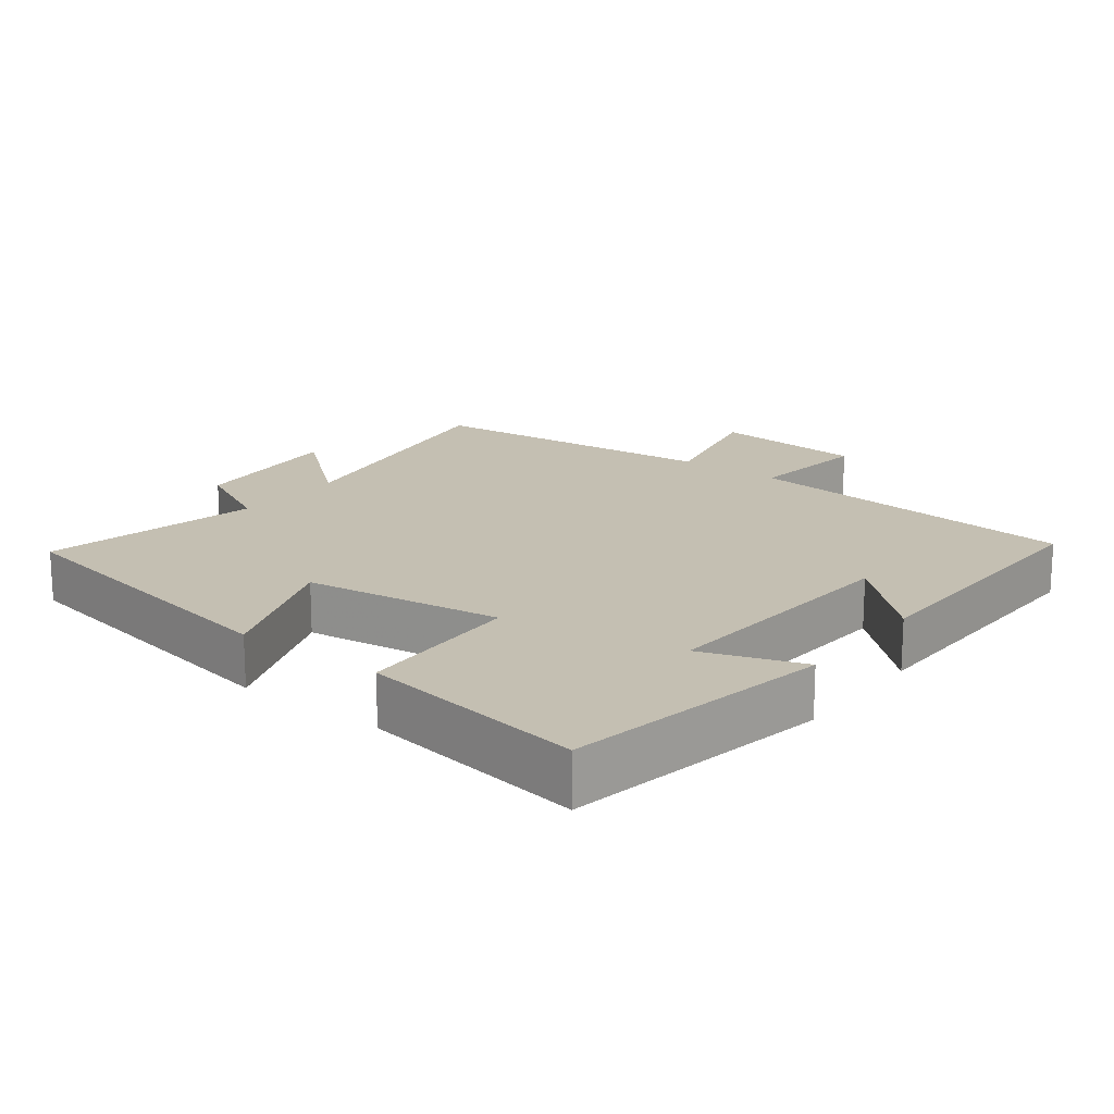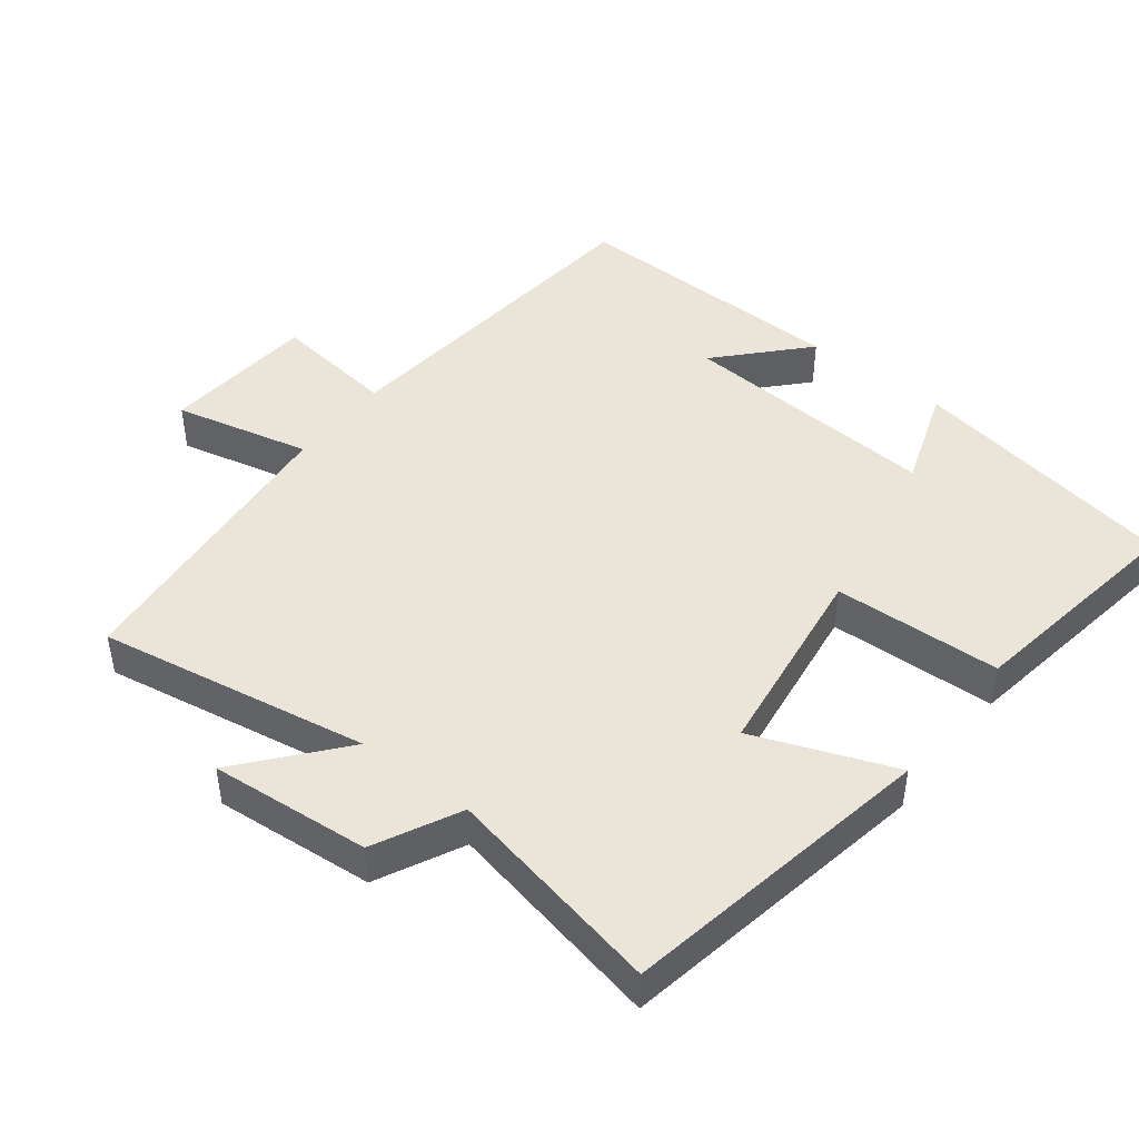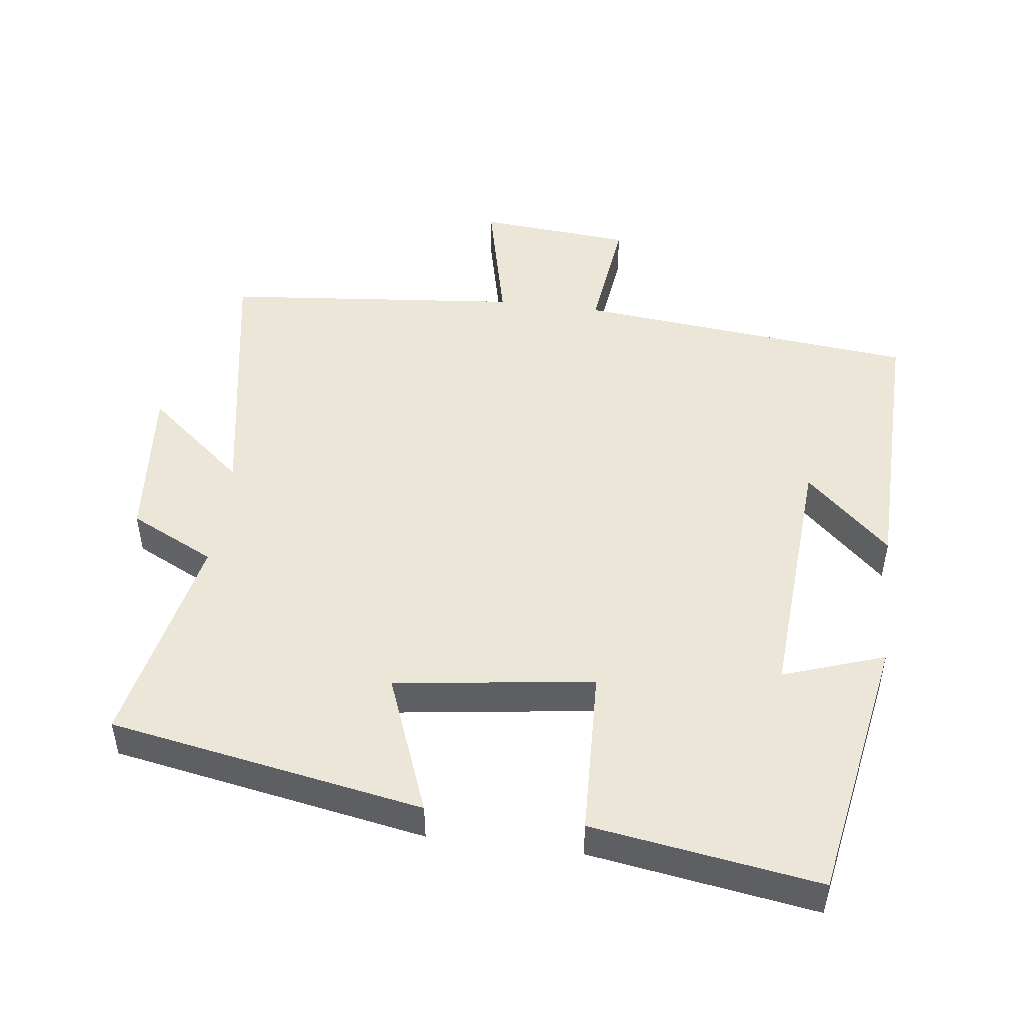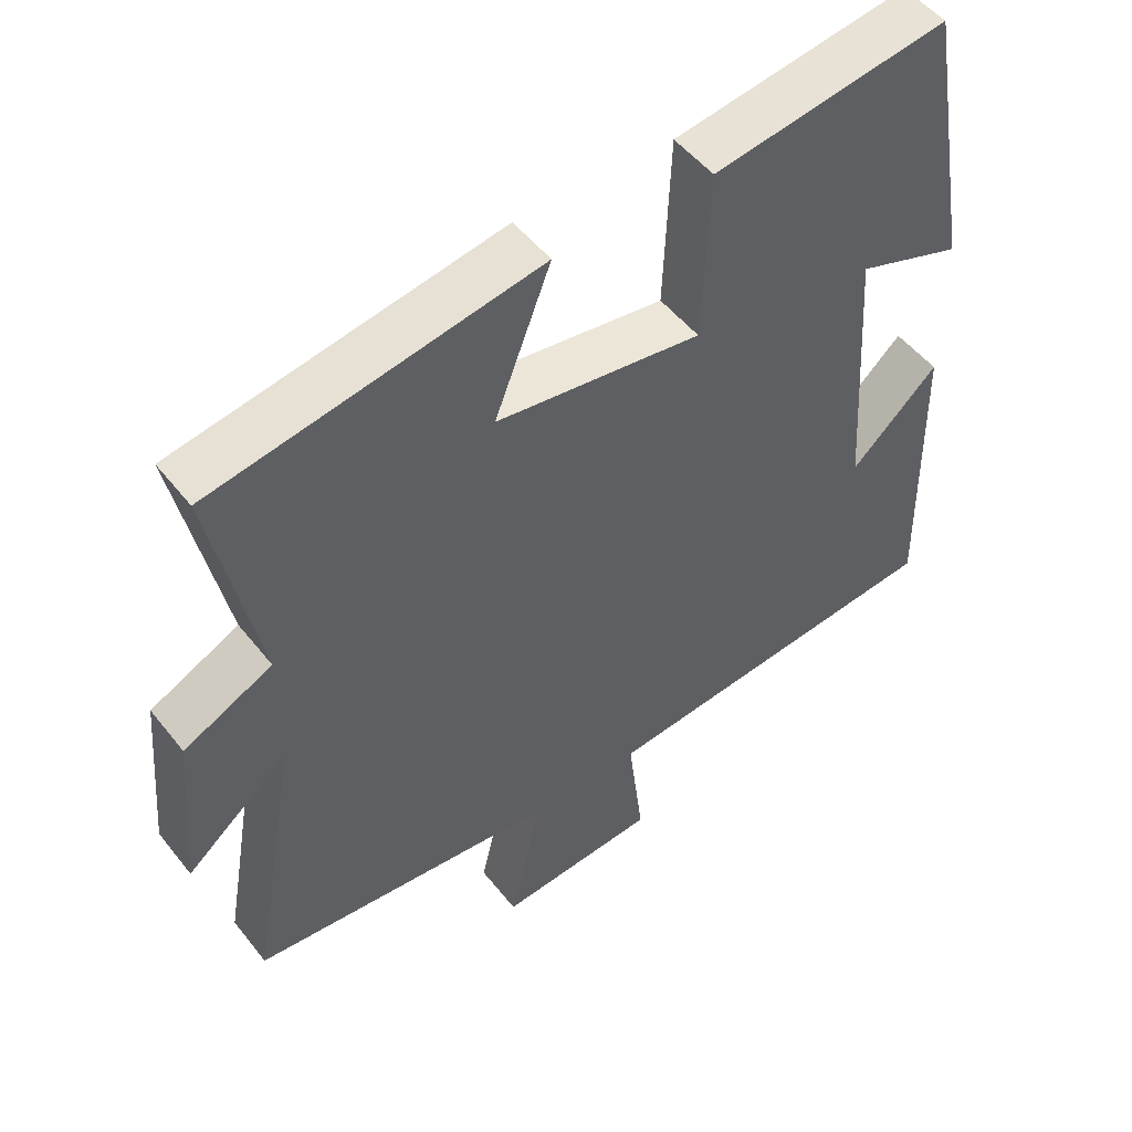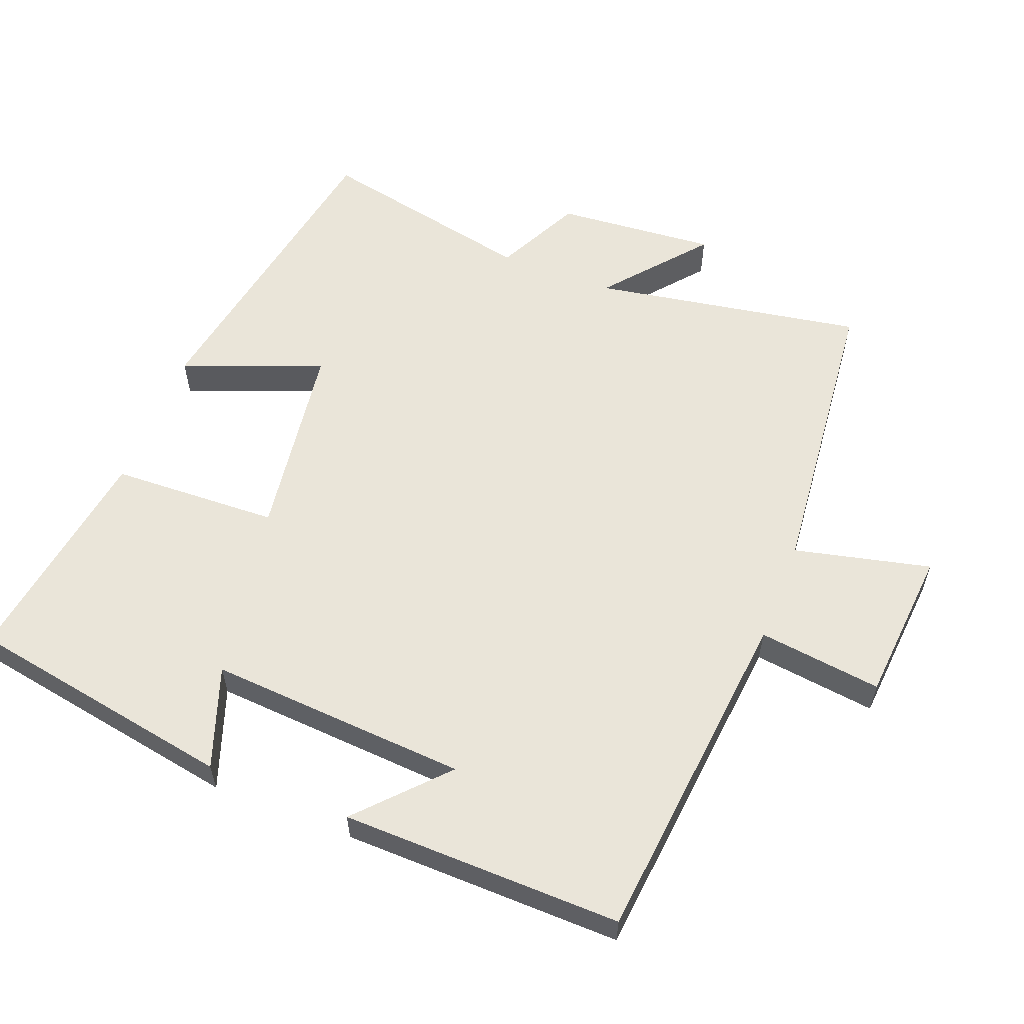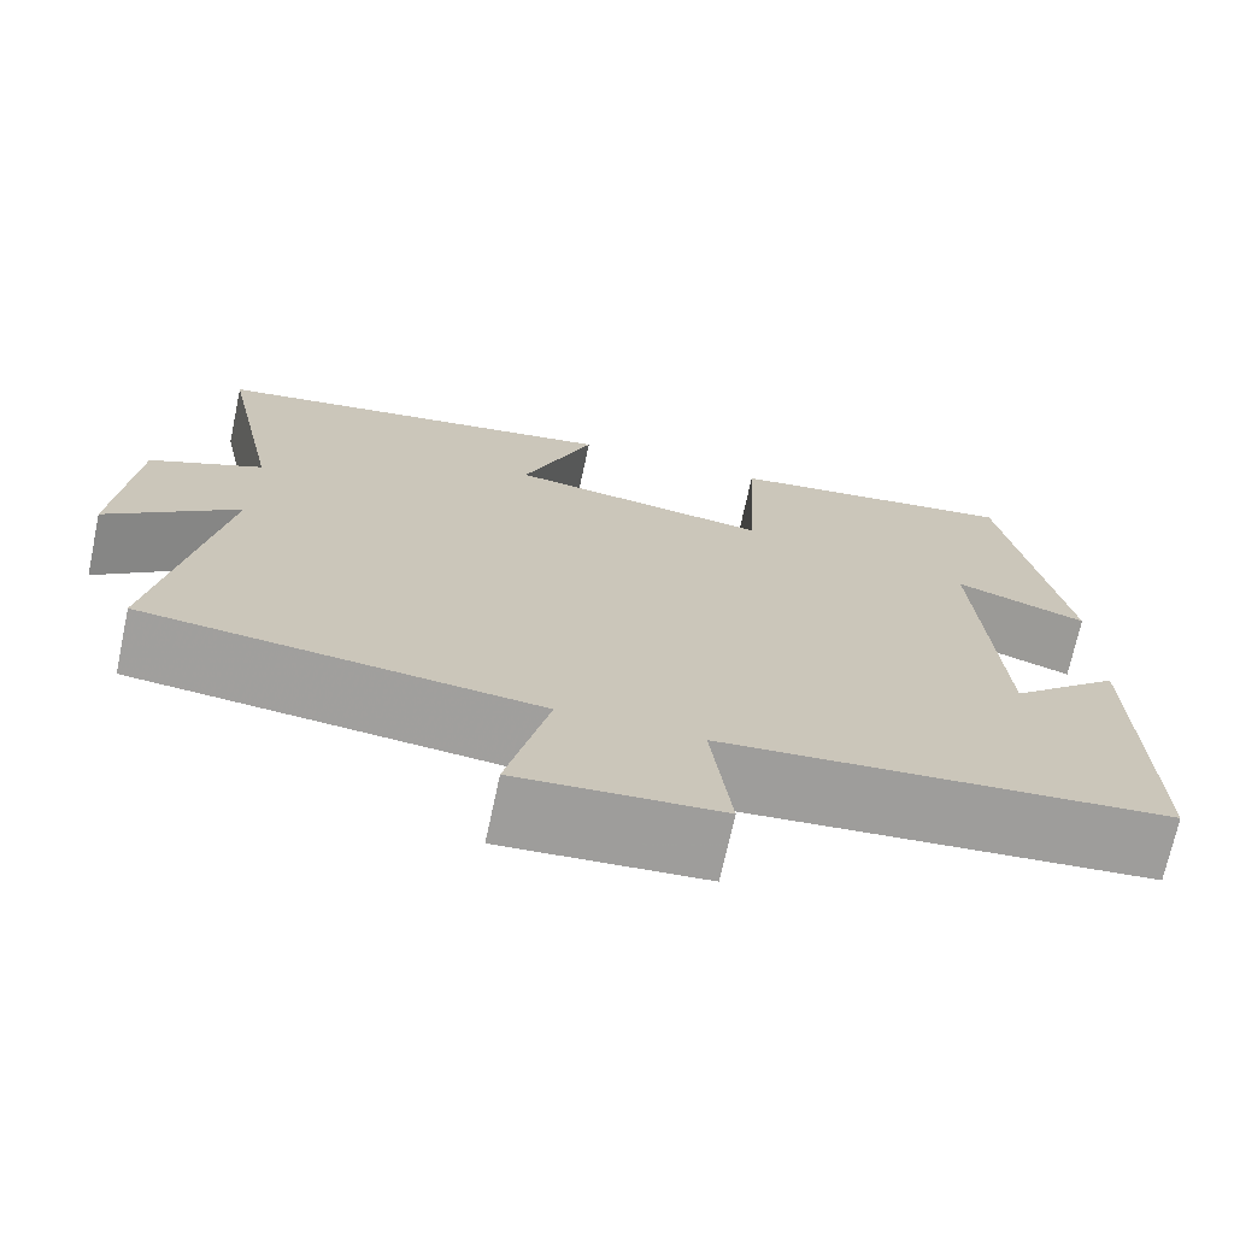
<metadata>
{"format":"obj","ext":"obj","renderer":"f3d","projection":"perspective","resolution":1024,"background":"white","views":[{"elev":17.6,"azim":37.6,"up":"+Y"},{"elev":45.5,"azim":-52.1,"up":"+Y"},{"elev":48.6,"azim":7.4,"up":"+Y"},{"elev":50.6,"azim":-36.8,"up":"+Z"},{"elev":58.3,"azim":111.3,"up":"+Y"},{"elev":-71.3,"azim":-12.1,"up":"+Z"}]}
</metadata>
<code>
v 0.507 0.07 -0.452
v 0.015 0.07 -0.5
v 0.037 0.07 -0.678
v -0.185 0.07 -0.696
v -0.139 0.07 -0.5
v -0.568 0.07 -0.457
v -0.5 0.07 -0.068
v -0.643 0.07 -0.187
v -0.623 0.07 0.043
v -0.5 0.07 0.104
v -0.565 0.07 0.419
v -0.113 0.07 0.5
v -0.191 0.07 0.299
v 0.095 0.07 0.259
v 0.105 0.07 0.5
v 0.432 0.07 0.55
v 0.5 0.07 0.162
v 0.354 0.07 0.213
v 0.378 0.07 -0.161
v 0.5 0.07 -0.048
v 0.507 0 -0.452
v 0.015 0 -0.5
v 0.037 0 -0.678
v -0.185 0 -0.696
v -0.139 0 -0.5
v -0.568 0 -0.457
v -0.5 0 -0.068
v -0.643 0 -0.187
v -0.623 0 0.043
v -0.5 0 0.104
v -0.565 0 0.419
v -0.113 0 0.5
v -0.191 0 0.299
v 0.095 0 0.259
v 0.105 0 0.5
v 0.432 0 0.55
v 0.5 0 0.162
v 0.354 0 0.213
v 0.378 0 -0.161
v 0.5 0 -0.048
f 19 20 1 2
f 18 19 2
f 15 16 17 18
f 14 15 18
f 13 14 18 2
f 10 11 12 13
f 10 13 2 3
f 7 8 9 10
f 7 10 3
f 5 6 7
f 5 7 3
f 3 4 5
f 22 21 40 39
f 22 39 38
f 38 37 36 35
f 38 35 34
f 22 38 34 33
f 33 32 31 30
f 23 22 33 30
f 30 29 28 27
f 23 30 27
f 27 26 25
f 23 27 25
f 25 24 23
f 1 21 22 2
f 2 22 23 3
f 3 23 24 4
f 4 24 25 5
f 5 25 26 6
f 6 26 27 7
f 7 27 28 8
f 8 28 29 9
f 9 29 30 10
f 10 30 31 11
f 11 31 32 12
f 12 32 33 13
f 13 33 34 14
f 14 34 35 15
f 15 35 36 16
f 16 36 37 17
f 17 37 38 18
f 18 38 39 19
f 19 39 40 20
f 20 40 21 1

</code>
